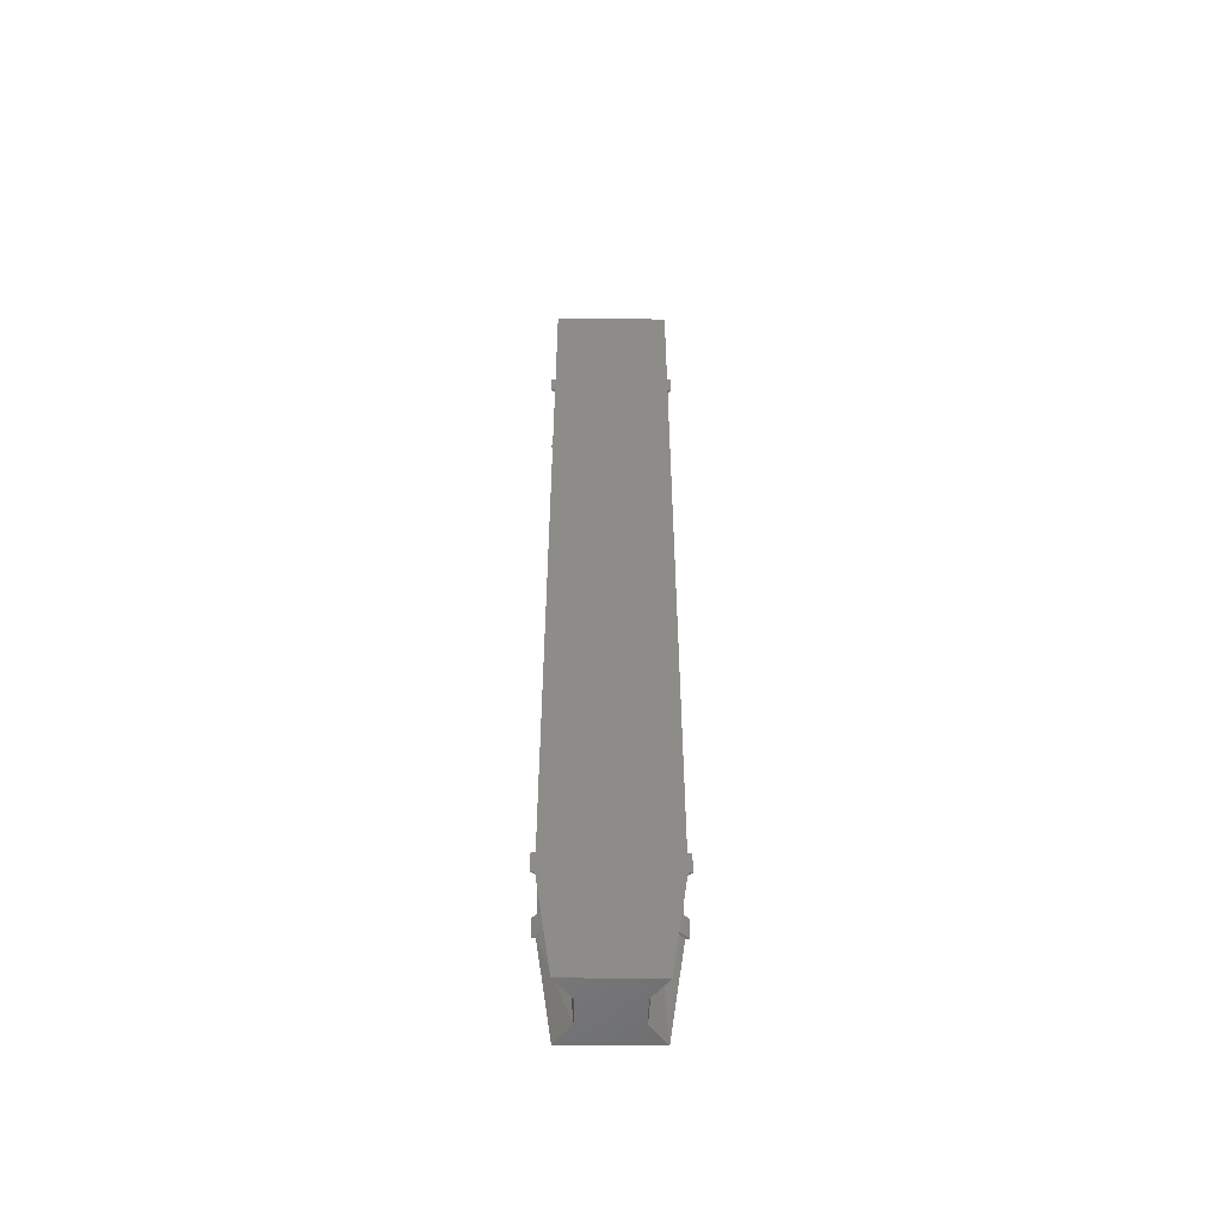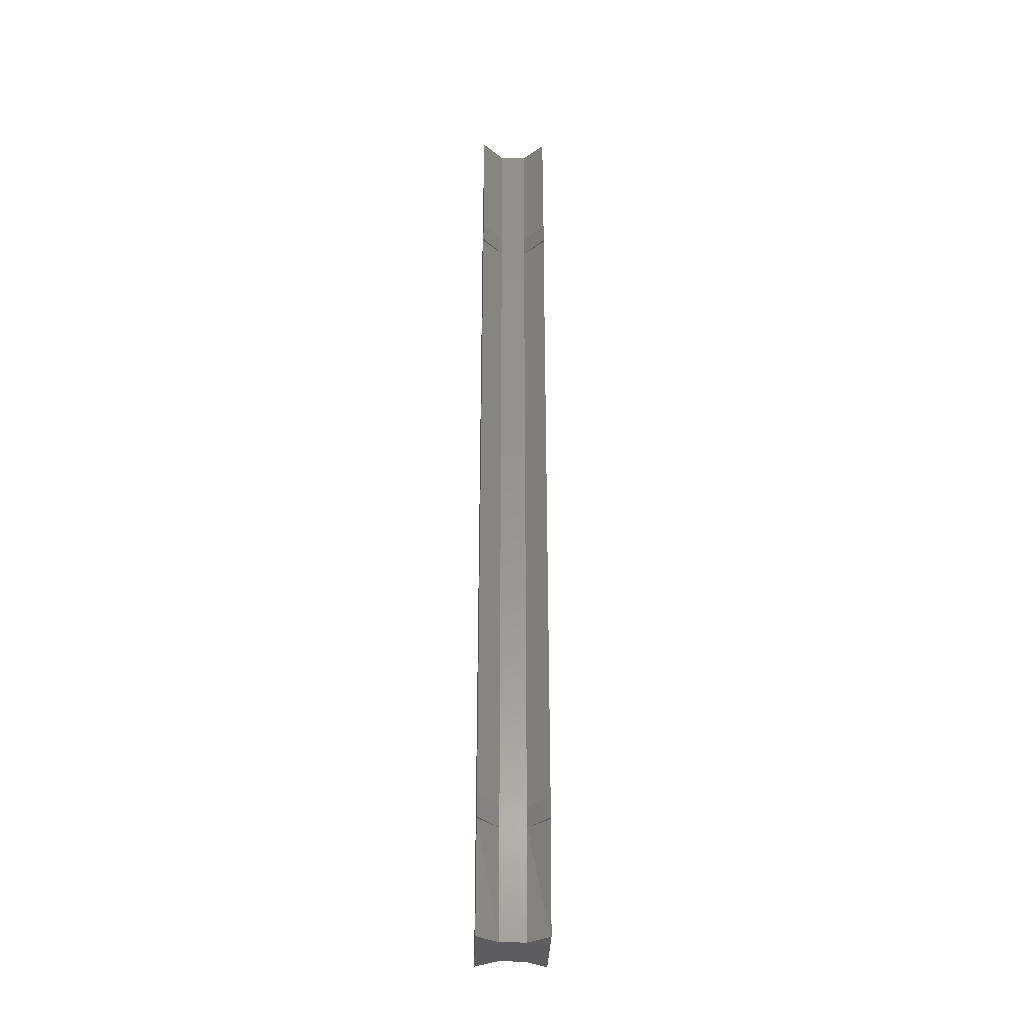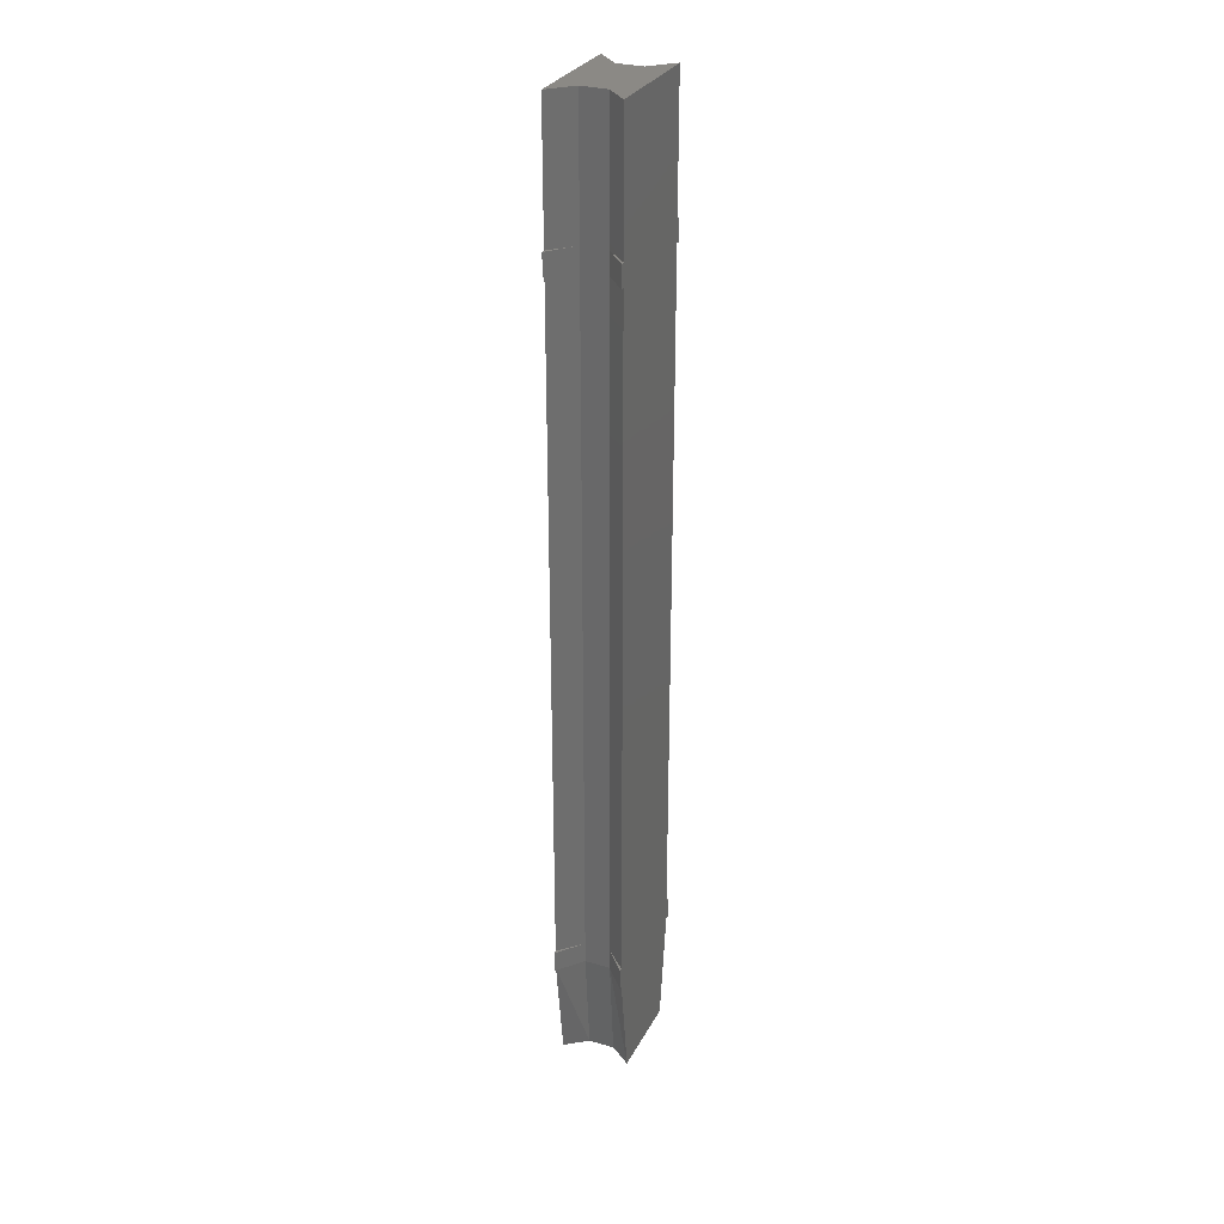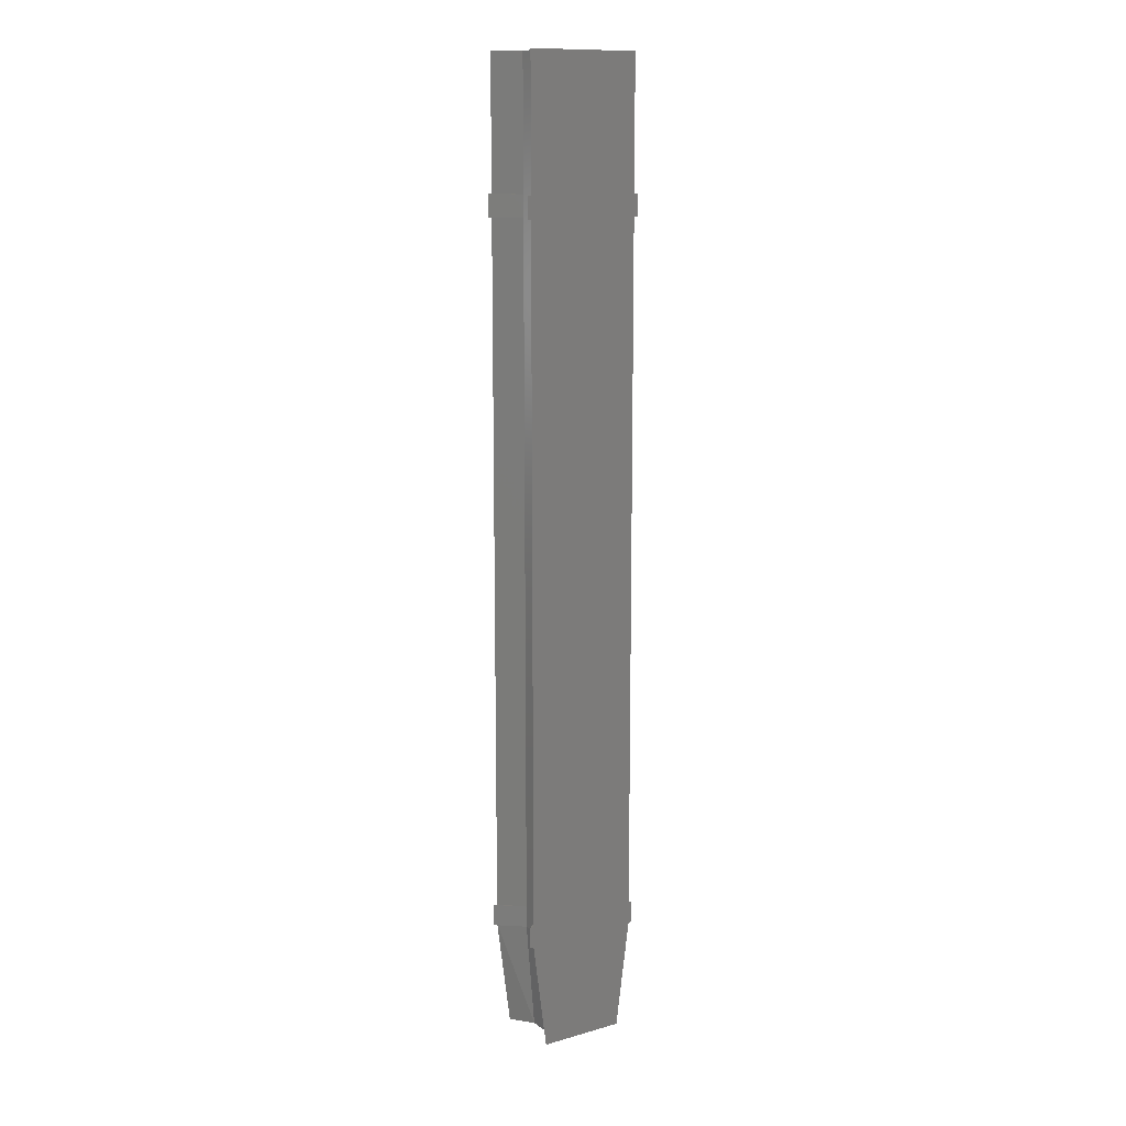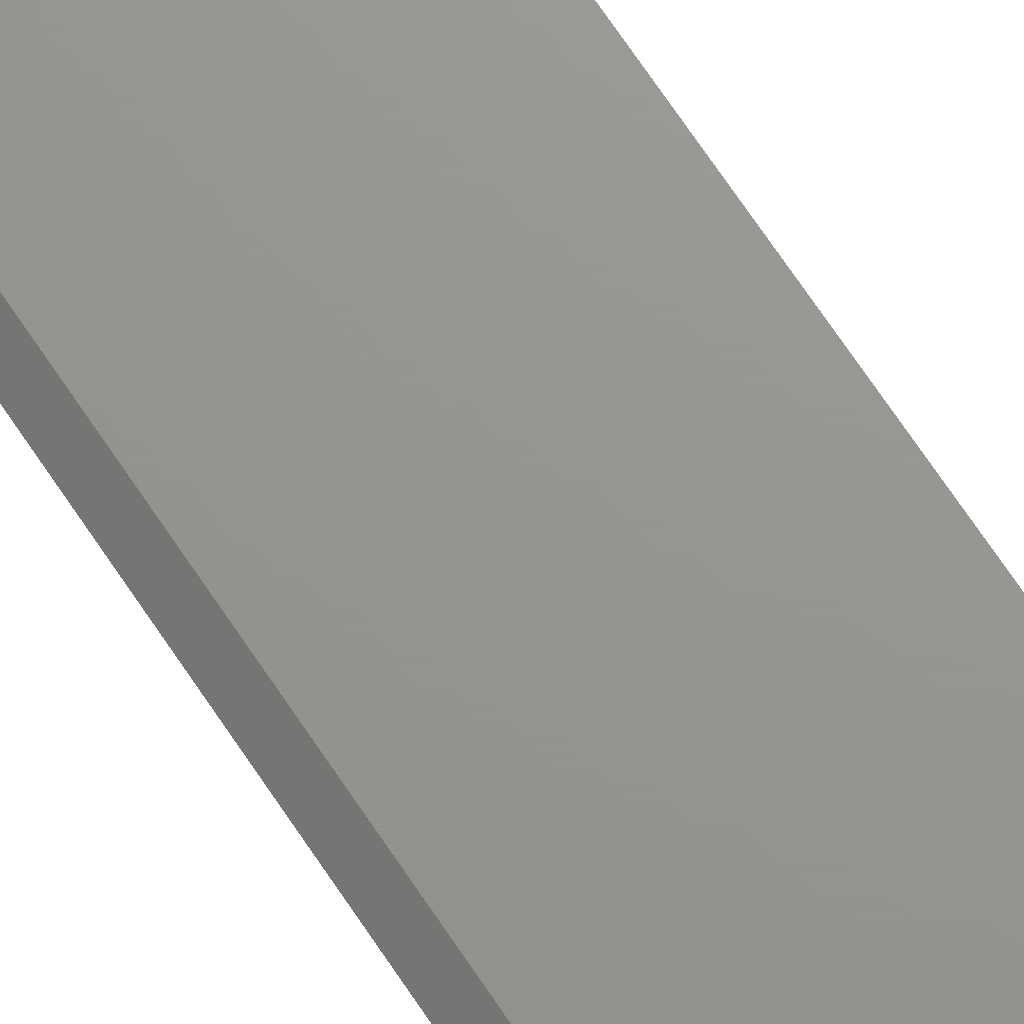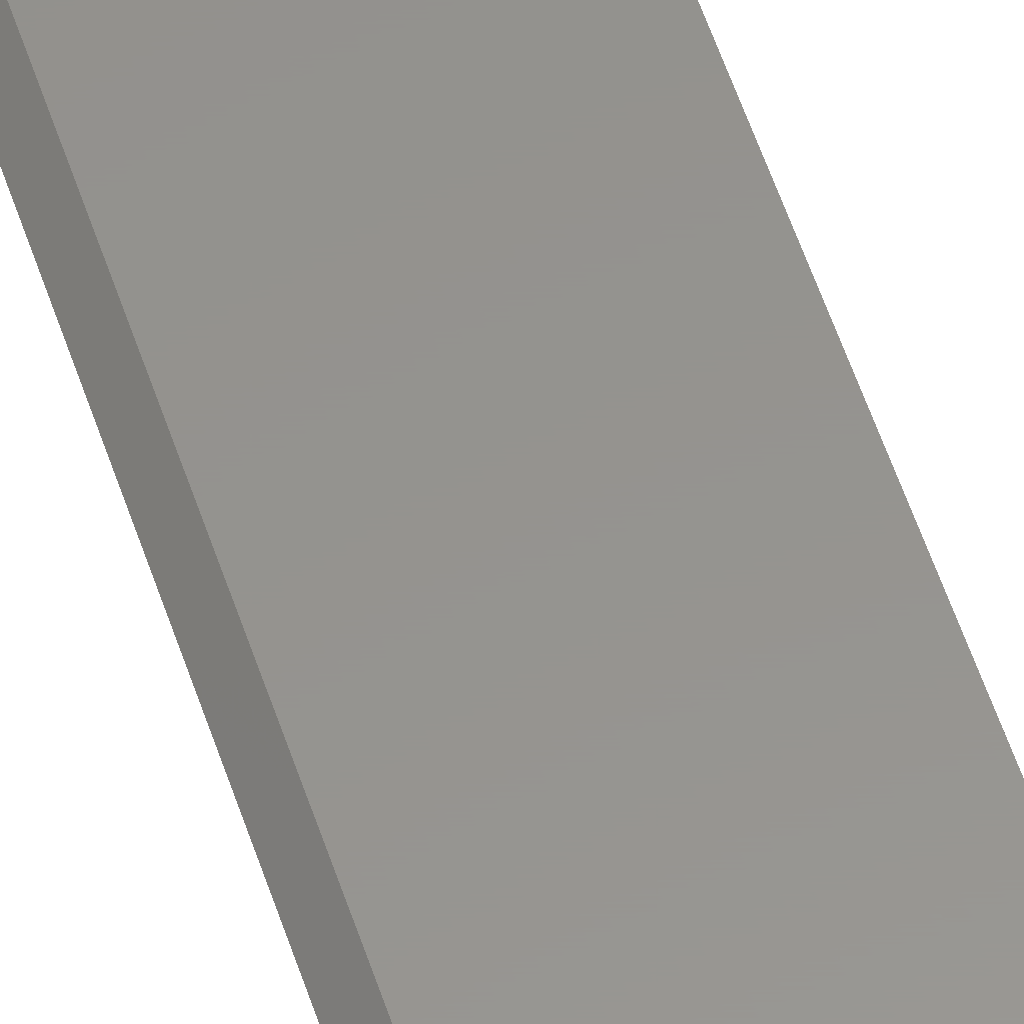
<metadata>
{"format":"stl","ext":"stl","renderer":"f3d","projection":"perspective","resolution":1024,"background":"white","views":[{"elev":-53.7,"azim":-0.6,"up":"+Y"},{"elev":-32.7,"azim":88.3,"up":"+Y"},{"elev":29.6,"azim":-66.7,"up":"+Y"},{"elev":12.5,"azim":146.8,"up":"+Y"},{"elev":70.7,"azim":-33.8,"up":"+Z"},{"elev":56.9,"azim":-18.3,"up":"+Z"}]}
</metadata>
<code>
# stl→obj: 64 verts, 124 faces
v -2.65 -6 1.6
v -1.65 -6 0.6
v -2.825 -6 1.6
v 2.65 -6 1.6
v 2.825 -6 1.6
v 1.65 -6 0.6
v 2.825 -6 -1.6
v 2.65 -6 -1.6
v 1.65 -6 -0.6
v -1.65 -6 -0.6
v -2.65 -6 -1.6
v -2.825 -6 -1.6
v 2.825 -7 1.6
v 2.65 -7 1.6
v 1.65 -7 0.6
v -1.65 -7 0.6
v -2.65 -7 1.6
v -2.825 -7 1.6
v 2.65 -7 -1.6
v 2.825 -7 -1.6
v 1.65 -7 -0.6
v -2.65 -7 -1.6
v -1.65 -7 -0.6
v -2.825 -7 -1.6
v 1.65 -1.332e-16 -0.6
v 1.65 1.332e-16 0.6
v 1.65 -38.8 0.6
v 1.65 -38.8 -0.6
v 1.65 -39.8 0.6
v 1.65 -39.8 -0.6
v 2.65 3.553e-16 1.6
v 2.65 -38.8 1.6
v -2.65 -38.8 1.6
v 2.65 -39.8 1.6
v -2.65 3.553e-16 1.6
v -2.65 -39.8 1.6
v 1.988 -44.8 1.6
v -1.988 -44.8 1.6
v -2.825 -38.8 1.6
v -2.825 -39.8 1.6
v 2.825 -39.8 1.6
v 2.825 -38.8 1.6
v -1.65 1.332e-16 0.6
v -1.65 -1.332e-16 -0.6
v -1.65 -38.8 -0.6
v -1.65 -38.8 0.6
v -1.65 -39.8 -0.6
v -1.65 -39.8 0.6
v -2.825 -39.8 -1.6
v -2.65 -38.8 -1.6
v -2.65 -39.8 -1.6
v -2.825 -38.8 -1.6
v 2.65 -39.8 -1.6
v 2.825 -38.8 -1.6
v 2.825 -39.8 -1.6
v 2.65 -38.8 -1.6
v 1.988 -44.8 -1.6
v -1.988 -44.8 -1.6
v 2.65 -3.553e-16 -1.6
v -2.65 -3.553e-16 -1.6
v -1.238 -44.8 0.6
v 1.238 -44.8 0.6
v -1.238 -44.8 -0.6
v 1.238 -44.8 -0.6
f 1 2 3
f 4 5 6
f 7 8 9
f 10 11 12
f 13 14 15
f 16 17 18
f 19 20 21
f 22 23 24
f 6 25 26
f 6 9 25
f 15 9 6
f 15 21 9
f 27 21 15
f 27 28 21
f 29 28 27
f 28 29 30
f 15 5 13
f 5 15 6
f 3 17 1
f 17 3 18
f 1 4 31
f 4 1 14
f 14 17 32
f 33 32 17
f 32 33 34
f 1 31 35
f 14 1 17
f 36 34 33
f 34 36 37
f 37 36 38
f 39 36 33
f 36 39 40
f 4 13 5
f 13 4 14
f 32 41 42
f 41 32 34
f 18 2 16
f 2 18 3
f 10 43 44
f 10 2 43
f 23 2 10
f 23 16 2
f 45 16 23
f 45 46 16
f 47 46 45
f 46 47 48
f 12 23 10
f 23 12 24
f 24 11 22
f 11 24 12
f 49 50 51
f 50 49 52
f 53 54 55
f 53 56 54
f 50 56 53
f 56 50 19
f 19 22 8
f 51 53 57
f 51 57 58
f 53 51 50
f 19 50 22
f 11 8 22
f 8 11 59
f 59 11 60
f 19 7 20
f 7 19 8
f 9 20 7
f 20 9 21
f 33 46 39
f 32 42 27
f 54 56 28
f 45 50 52
f 41 34 29
f 48 36 40
f 53 55 30
f 51 47 49
f 29 42 41
f 42 29 27
f 40 46 48
f 46 40 39
f 52 47 45
f 47 52 49
f 28 55 54
f 55 28 30
f 26 35 31
f 26 43 35
f 25 43 26
f 25 44 43
f 59 44 25
f 44 59 60
f 32 15 14
f 15 32 27
f 4 26 31
f 26 4 6
f 46 17 16
f 17 46 33
f 2 35 43
f 35 2 1
f 50 23 22
f 23 50 45
f 11 44 60
f 44 11 10
f 28 19 21
f 19 28 56
f 9 59 25
f 59 9 8
f 61 37 38
f 61 62 37
f 63 62 61
f 63 64 62
f 58 64 63
f 64 58 57
f 62 30 29
f 30 62 64
f 29 34 62
f 34 37 62
f 48 38 36
f 48 61 38
f 63 48 47
f 48 63 61
f 63 47 51
f 58 63 51
f 57 53 30
f 57 30 64

</code>
